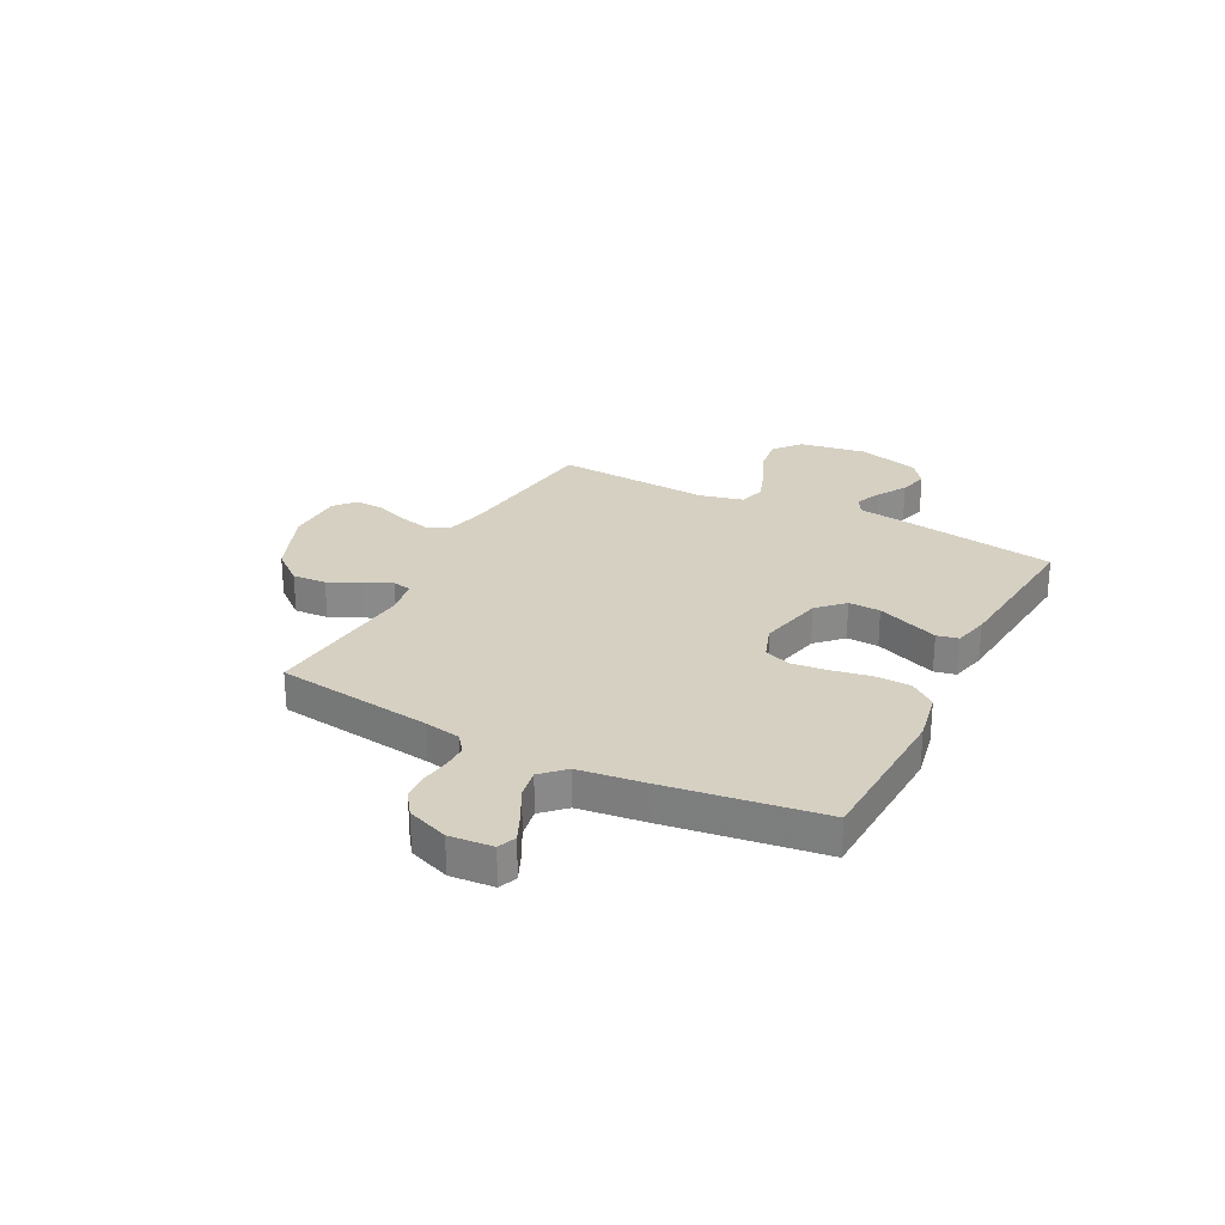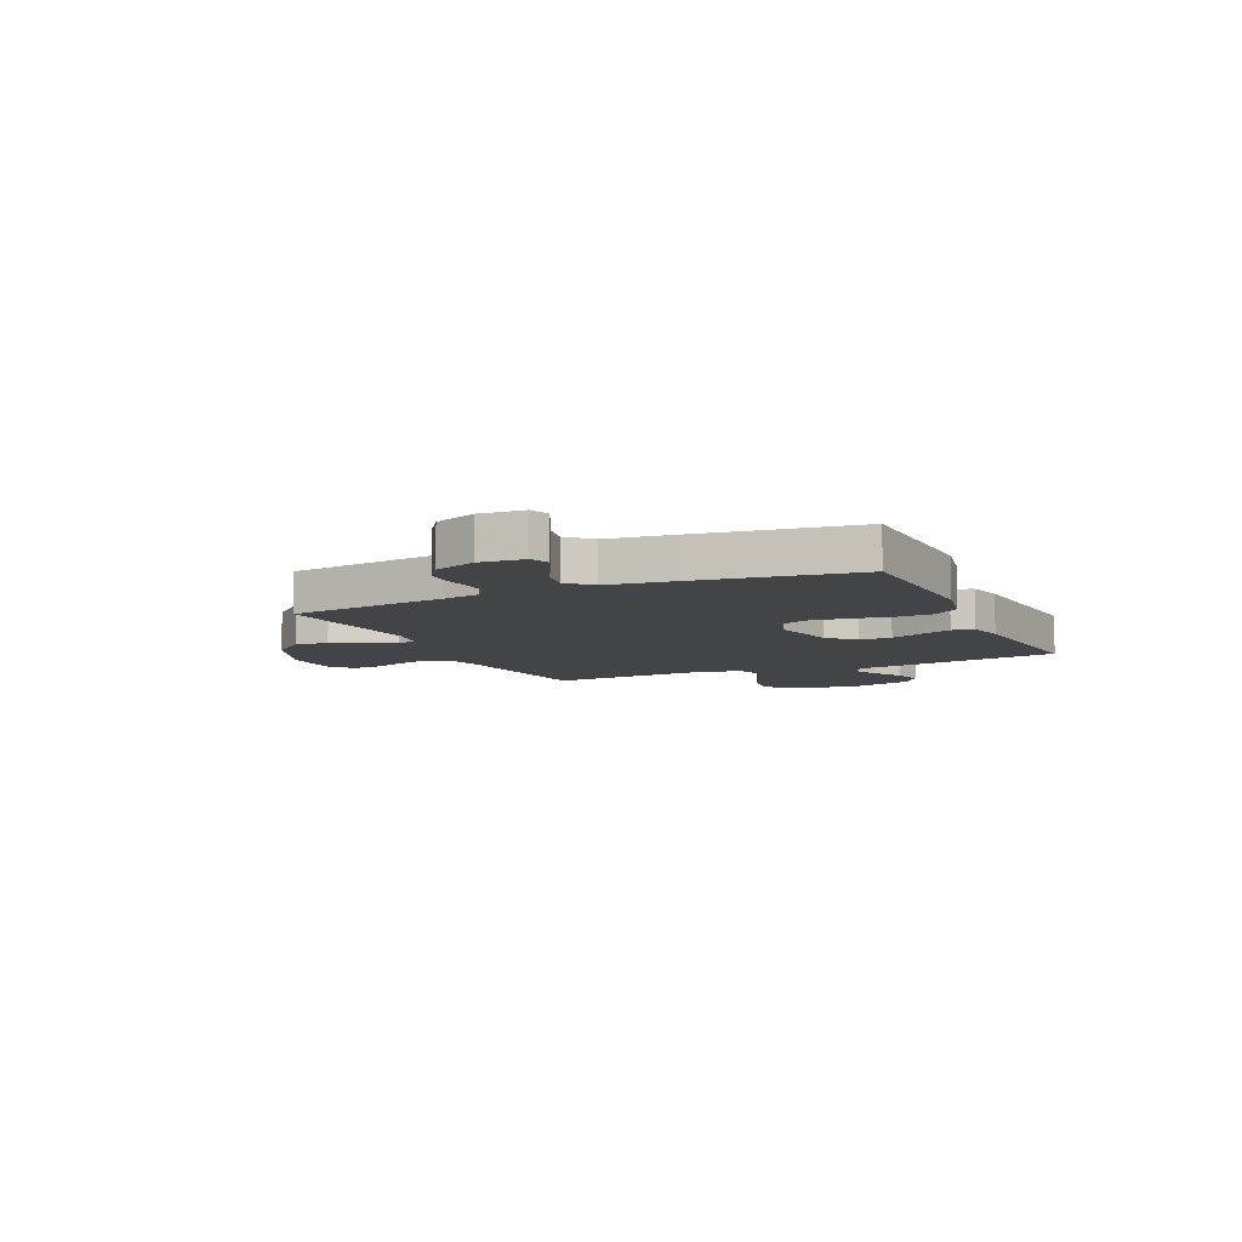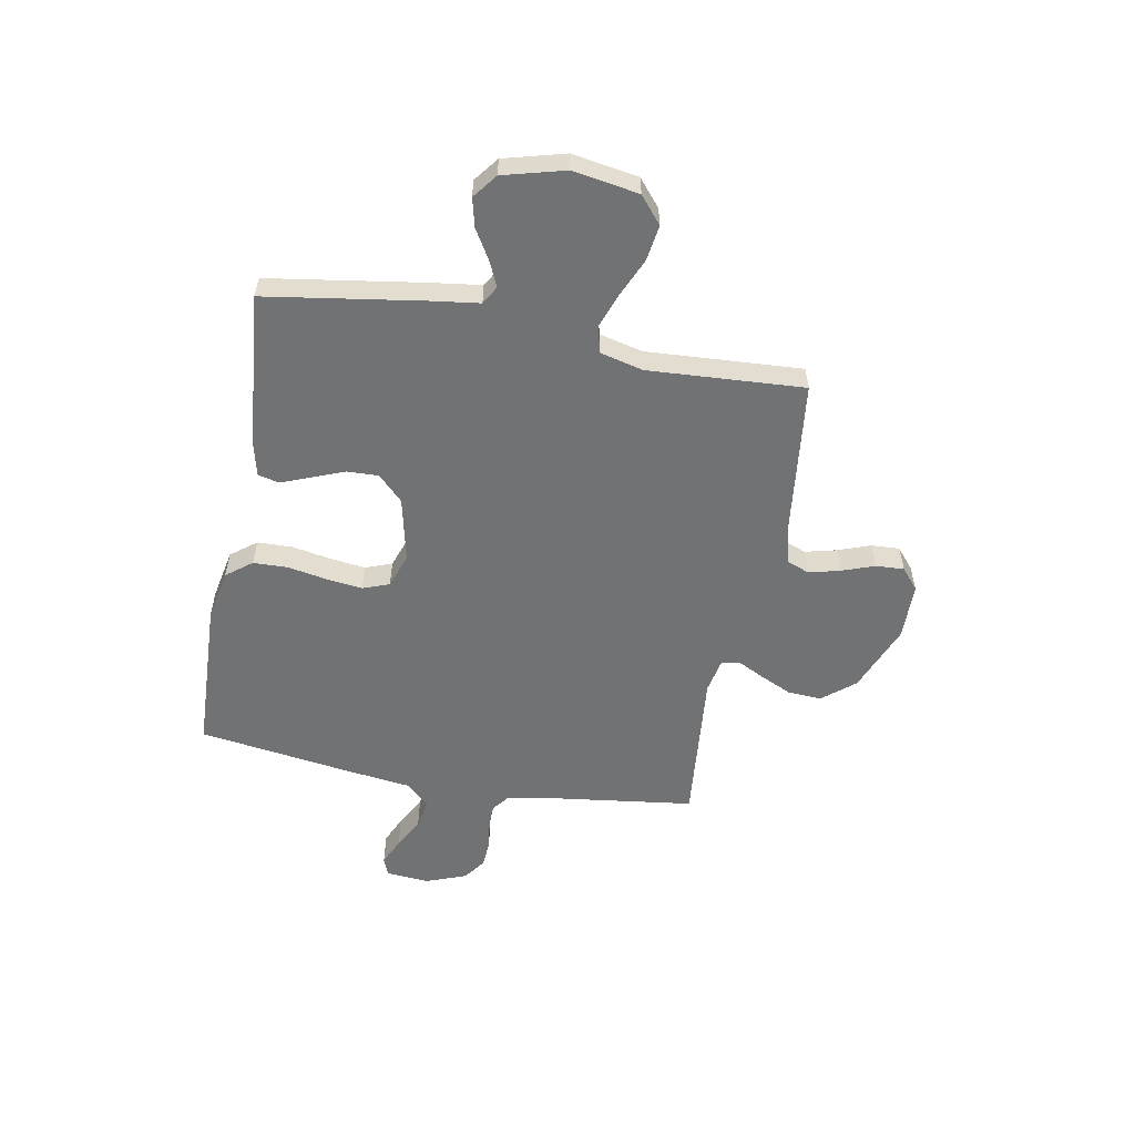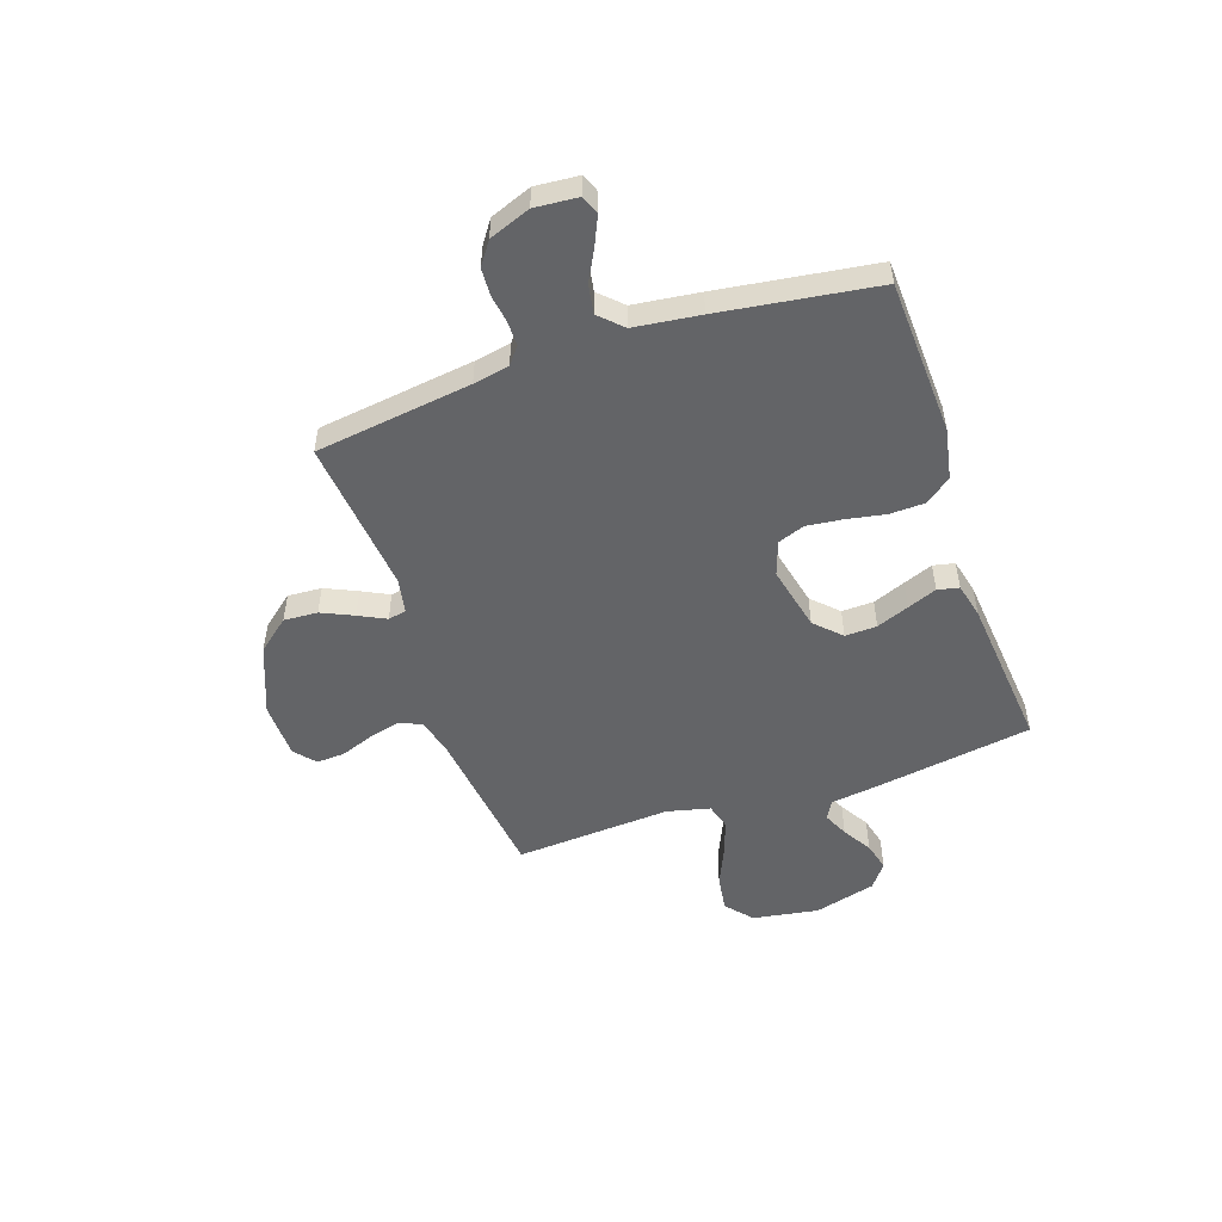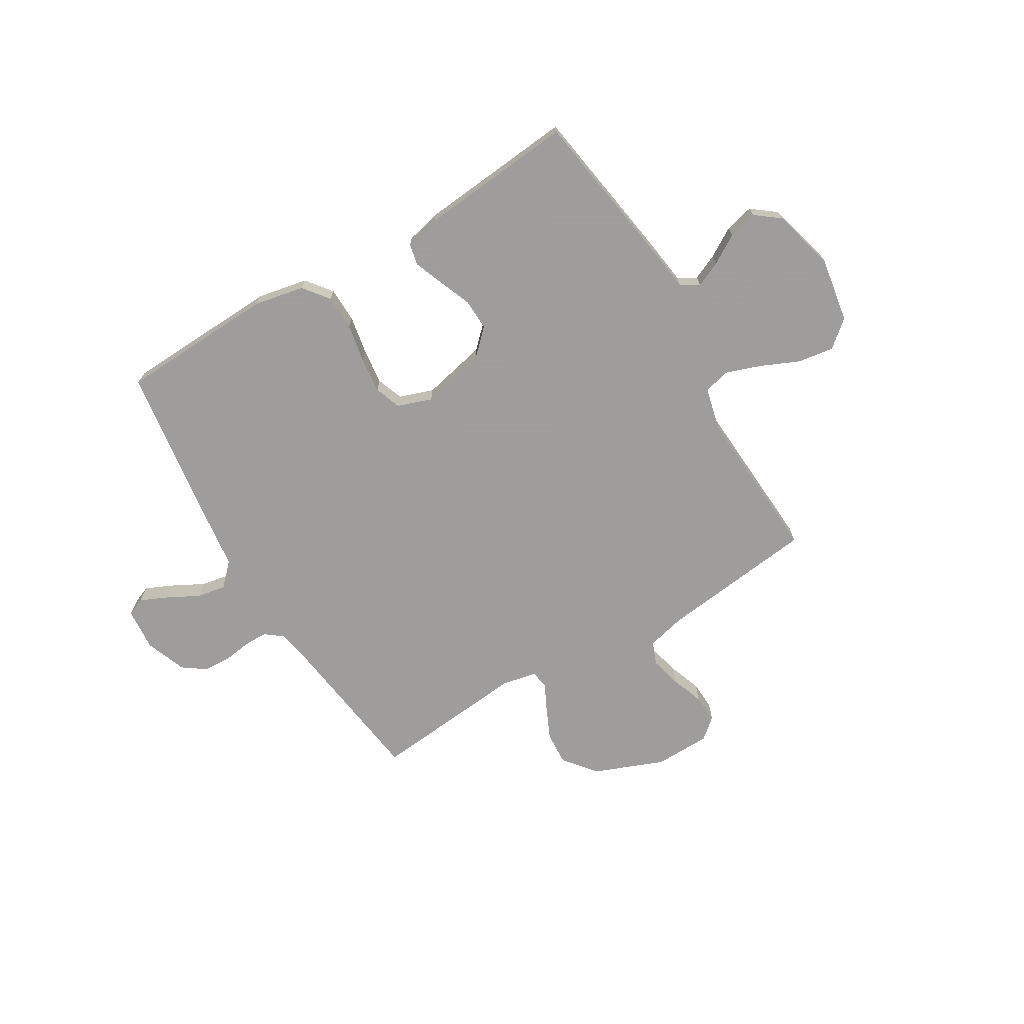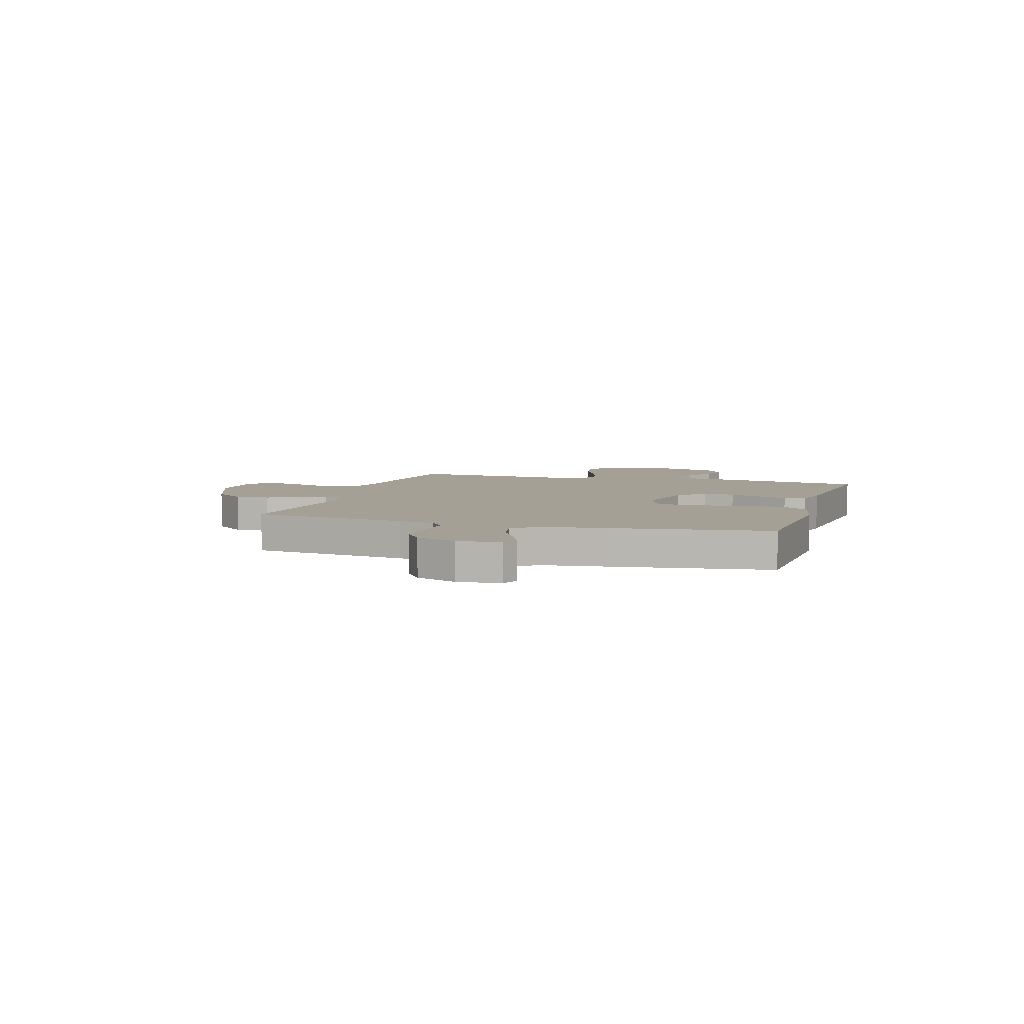
<metadata>
{"format":"obj","ext":"obj","renderer":"f3d","projection":"perspective","resolution":1024,"background":"white","views":[{"elev":26.5,"azim":-62.7,"up":"+Y"},{"elev":-8.3,"azim":-65.4,"up":"+Y"},{"elev":-55.5,"azim":79.4,"up":"+Y"},{"elev":-51.2,"azim":-71.1,"up":"+Y"},{"elev":-70.7,"azim":30.8,"up":"+Y"},{"elev":5.8,"azim":-73.1,"up":"+Y"}]}
</metadata>
<code>
v 0.5 0.07 0.5
v 0.547 0.07 0.2
v 0.56 0.07 0.105
v 0.595 0.07 0.085
v 0.644 0.07 0.107
v 0.7 0.07 0.141
v 0.756 0.07 0.155
v 0.803 0.07 0.119
v 0.835 0.07 0
v 0.814 0.07 -0.127
v 0.763 0.07 -0.17
v 0.694 0.07 -0.16
v 0.619 0.07 -0.127
v 0.551 0.07 -0.103
v 0.501 0.07 -0.117
v 0.481 0.07 -0.2
v 0.5 0.07 -0.5
v 0.2 0.07 -0.536
v 0.125 0.07 -0.554
v 0.108 0.07 -0.598
v 0.123 0.07 -0.658
v 0.146 0.07 -0.721
v 0.149 0.07 -0.776
v 0.109 0.07 -0.81
v 0 0.07 -0.812
v -0.133 0.07 -0.759
v -0.184 0.07 -0.697
v -0.18 0.07 -0.632
v -0.152 0.07 -0.571
v -0.126 0.07 -0.519
v -0.133 0.07 -0.484
v -0.2 0.07 -0.471
v -0.5 0.07 -0.5
v -0.54 0.07 -0.2
v -0.553 0.07 -0.131
v -0.586 0.07 -0.105
v -0.633 0.07 -0.105
v -0.686 0.07 -0.113
v -0.739 0.07 -0.11
v -0.783 0.07 -0.079
v -0.813 0.07 0
v -0.806 0.07 0.083
v -0.771 0.07 0.097
v -0.718 0.07 0.073
v -0.657 0.07 0.041
v -0.601 0.07 0.031
v -0.559 0.07 0.074
v -0.543 0.07 0.2
v -0.5 0.07 0.5
v -0.2 0.07 0.513
v -0.103 0.07 0.494
v -0.065 0.07 0.445
v -0.063 0.07 0.377
v -0.077 0.07 0.302
v -0.085 0.07 0.233
v -0.066 0.07 0.182
v 0 0.07 0.159
v 0.125 0.07 0.187
v 0.173 0.07 0.235
v 0.171 0.07 0.296
v 0.146 0.07 0.359
v 0.124 0.07 0.415
v 0.133 0.07 0.456
v 0.2 0.07 0.472
v 0.5 0 0.5
v 0.547 0 0.2
v 0.56 0 0.105
v 0.595 0 0.085
v 0.644 0 0.107
v 0.7 0 0.141
v 0.756 0 0.155
v 0.803 0 0.119
v 0.835 0 0
v 0.814 0 -0.127
v 0.763 0 -0.17
v 0.694 0 -0.16
v 0.619 0 -0.127
v 0.551 0 -0.103
v 0.501 0 -0.117
v 0.481 0 -0.2
v 0.5 0 -0.5
v 0.2 0 -0.536
v 0.125 0 -0.554
v 0.108 0 -0.598
v 0.123 0 -0.658
v 0.146 0 -0.721
v 0.149 0 -0.776
v 0.109 0 -0.81
v 0 0 -0.812
v -0.133 0 -0.759
v -0.184 0 -0.697
v -0.18 0 -0.632
v -0.152 0 -0.571
v -0.126 0 -0.519
v -0.133 0 -0.484
v -0.2 0 -0.471
v -0.5 0 -0.5
v -0.54 0 -0.2
v -0.553 0 -0.131
v -0.586 0 -0.105
v -0.633 0 -0.105
v -0.686 0 -0.113
v -0.739 0 -0.11
v -0.783 0 -0.079
v -0.813 0 0
v -0.806 0 0.083
v -0.771 0 0.097
v -0.718 0 0.073
v -0.657 0 0.041
v -0.601 0 0.031
v -0.559 0 0.074
v -0.543 0 0.2
v -0.5 0 0.5
v -0.2 0 0.513
v -0.103 0 0.494
v -0.065 0 0.445
v -0.063 0 0.377
v -0.077 0 0.302
v -0.085 0 0.233
v -0.066 0 0.182
v 0 0 0.159
v 0.125 0 0.187
v 0.173 0 0.235
v 0.171 0 0.296
v 0.146 0 0.359
v 0.124 0 0.415
v 0.133 0 0.456
v 0.2 0 0.472
f 1 2 3
f 64 1 3
f 63 64 3
f 62 63 3
f 61 62 3
f 60 61 3
f 59 60 3 4
f 58 59 4
f 57 58 4
f 52 53 54
f 51 52 54
f 50 51 54
f 49 50 54
f 48 49 54
f 47 48 54
f 46 47 54 55
f 43 44 45
f 42 43 45
f 41 42 45
f 40 41 45
f 39 40 45
f 38 39 45
f 37 38 45
f 36 37 45 46
f 46 55 56
f 36 46 56
f 35 36 56
f 32 33 34
f 35 56 57
f 34 35 57
f 32 34 57
f 31 32 57
f 28 29 30
f 27 28 30
f 26 27 30
f 25 26 30
f 24 25 30
f 23 24 30
f 22 23 30
f 21 22 30
f 16 17 18
f 15 16 18 19
f 11 12 13
f 10 11 13
f 9 10 13
f 8 9 13
f 7 8 13
f 6 7 13
f 5 6 13
f 4 5 13 14
f 57 4 14 15
f 20 21 30 31
f 19 20 31 57
f 15 19 57
f 67 66 65
f 67 65 128
f 67 128 127
f 67 127 126
f 67 126 125
f 67 125 124
f 68 67 124 123
f 68 123 122
f 68 122 121
f 118 117 116
f 118 116 115
f 118 115 114
f 118 114 113
f 118 113 112
f 118 112 111
f 119 118 111 110
f 109 108 107
f 109 107 106
f 109 106 105
f 109 105 104
f 109 104 103
f 109 103 102
f 109 102 101
f 110 109 101 100
f 120 119 110
f 120 110 100
f 120 100 99
f 98 97 96
f 121 120 99
f 121 99 98
f 121 98 96
f 121 96 95
f 94 93 92
f 94 92 91
f 94 91 90
f 94 90 89
f 94 89 88
f 94 88 87
f 94 87 86
f 94 86 85
f 82 81 80
f 83 82 80 79
f 77 76 75
f 77 75 74
f 77 74 73
f 77 73 72
f 77 72 71
f 77 71 70
f 77 70 69
f 78 77 69 68
f 79 78 68 121
f 95 94 85 84
f 121 95 84 83
f 121 83 79
f 1 65 66 2
f 2 66 67 3
f 3 67 68 4
f 4 68 69 5
f 5 69 70 6
f 6 70 71 7
f 7 71 72 8
f 8 72 73 9
f 9 73 74 10
f 10 74 75 11
f 11 75 76 12
f 12 76 77 13
f 13 77 78 14
f 14 78 79 15
f 15 79 80 16
f 16 80 81 17
f 17 81 82 18
f 18 82 83 19
f 19 83 84 20
f 20 84 85 21
f 21 85 86 22
f 22 86 87 23
f 23 87 88 24
f 24 88 89 25
f 25 89 90 26
f 26 90 91 27
f 27 91 92 28
f 28 92 93 29
f 29 93 94 30
f 30 94 95 31
f 31 95 96 32
f 32 96 97 33
f 33 97 98 34
f 34 98 99 35
f 35 99 100 36
f 36 100 101 37
f 37 101 102 38
f 38 102 103 39
f 39 103 104 40
f 40 104 105 41
f 41 105 106 42
f 42 106 107 43
f 43 107 108 44
f 44 108 109 45
f 45 109 110 46
f 46 110 111 47
f 47 111 112 48
f 48 112 113 49
f 49 113 114 50
f 50 114 115 51
f 51 115 116 52
f 52 116 117 53
f 53 117 118 54
f 54 118 119 55
f 55 119 120 56
f 56 120 121 57
f 57 121 122 58
f 58 122 123 59
f 59 123 124 60
f 60 124 125 61
f 61 125 126 62
f 62 126 127 63
f 63 127 128 64
f 64 128 65 1

</code>
